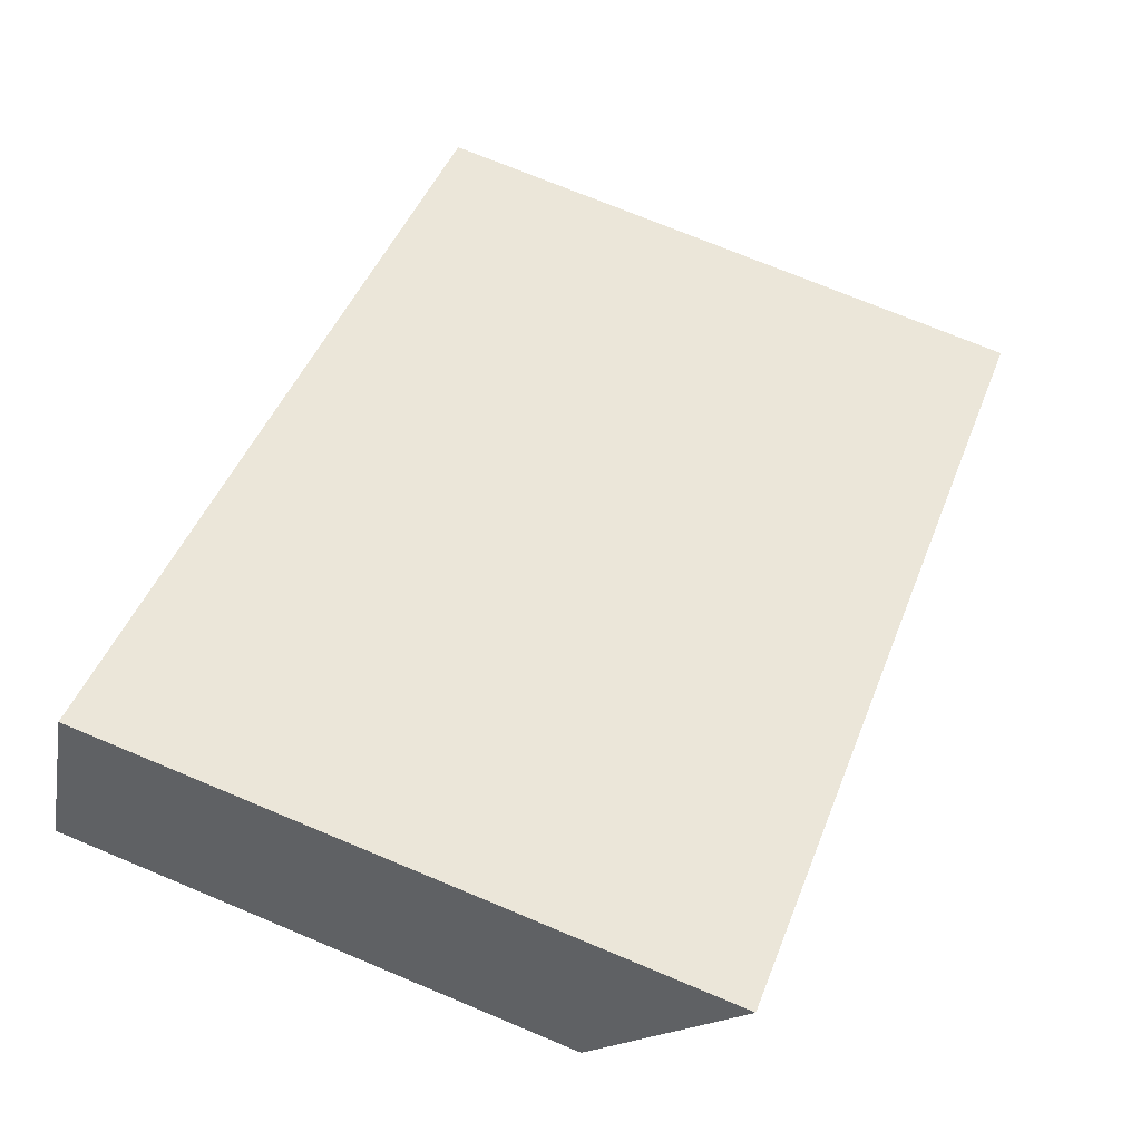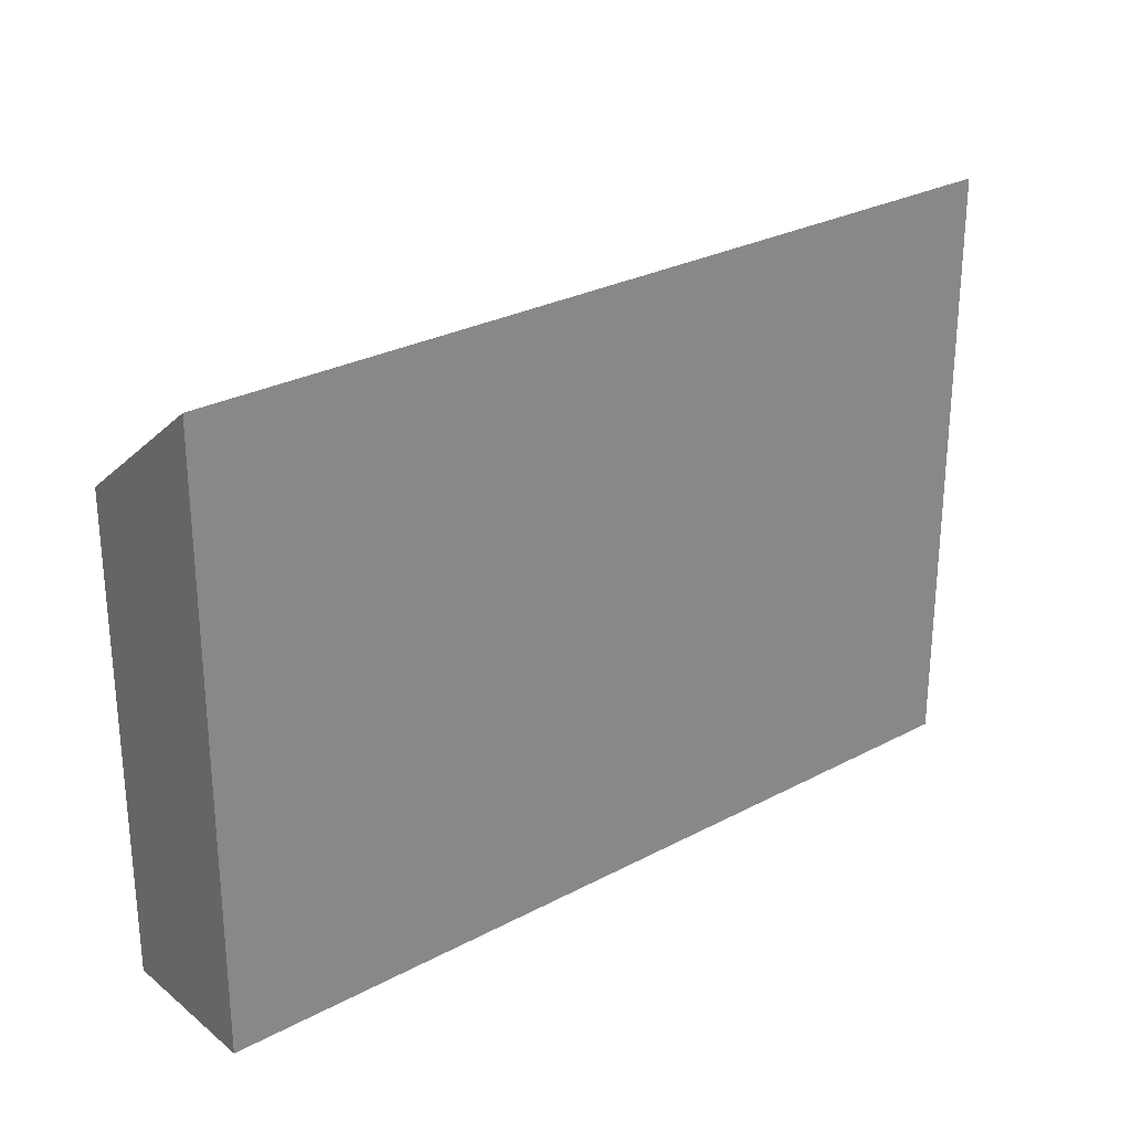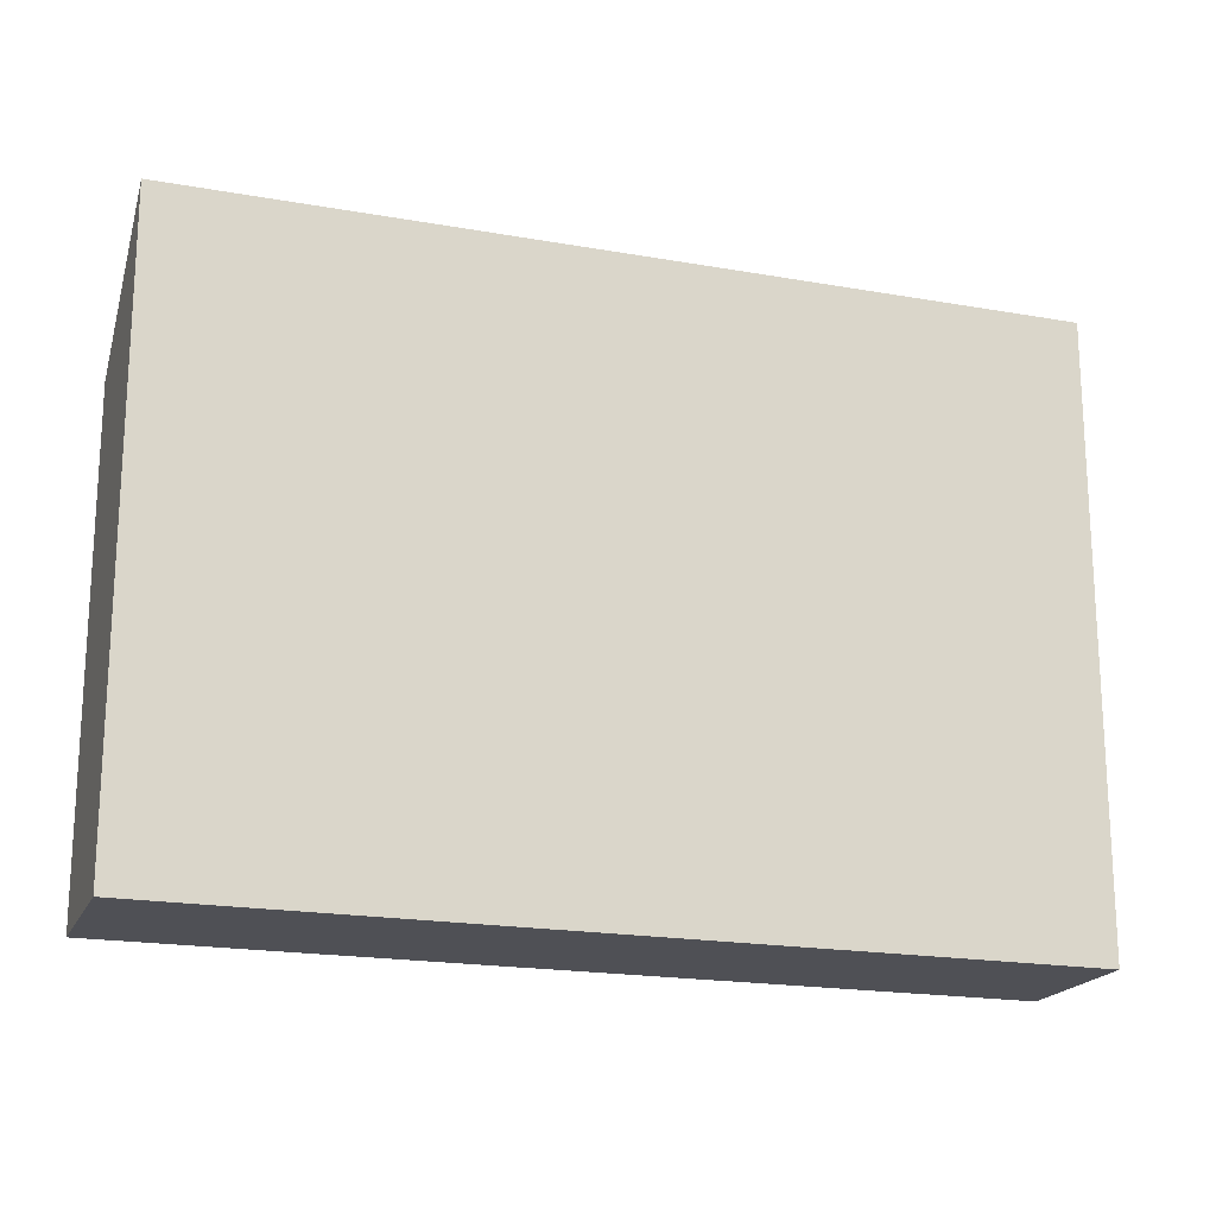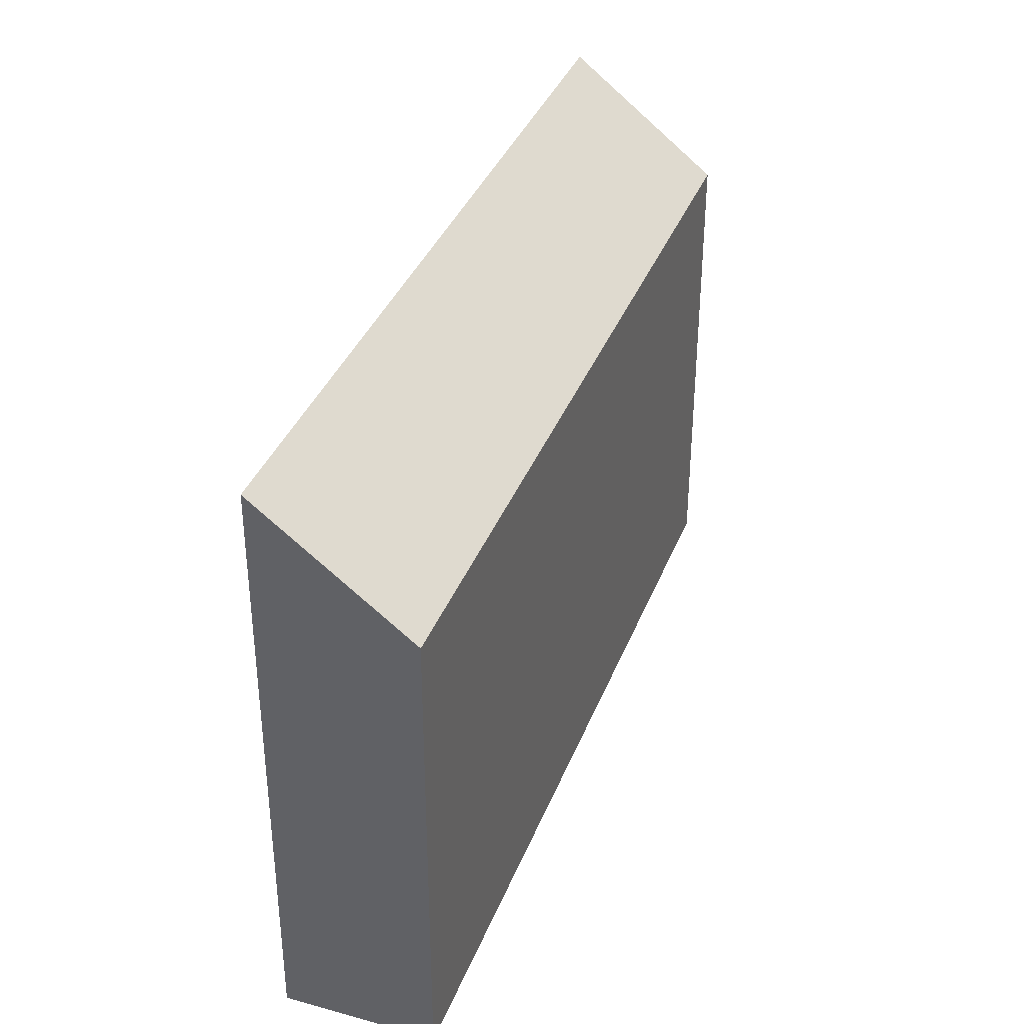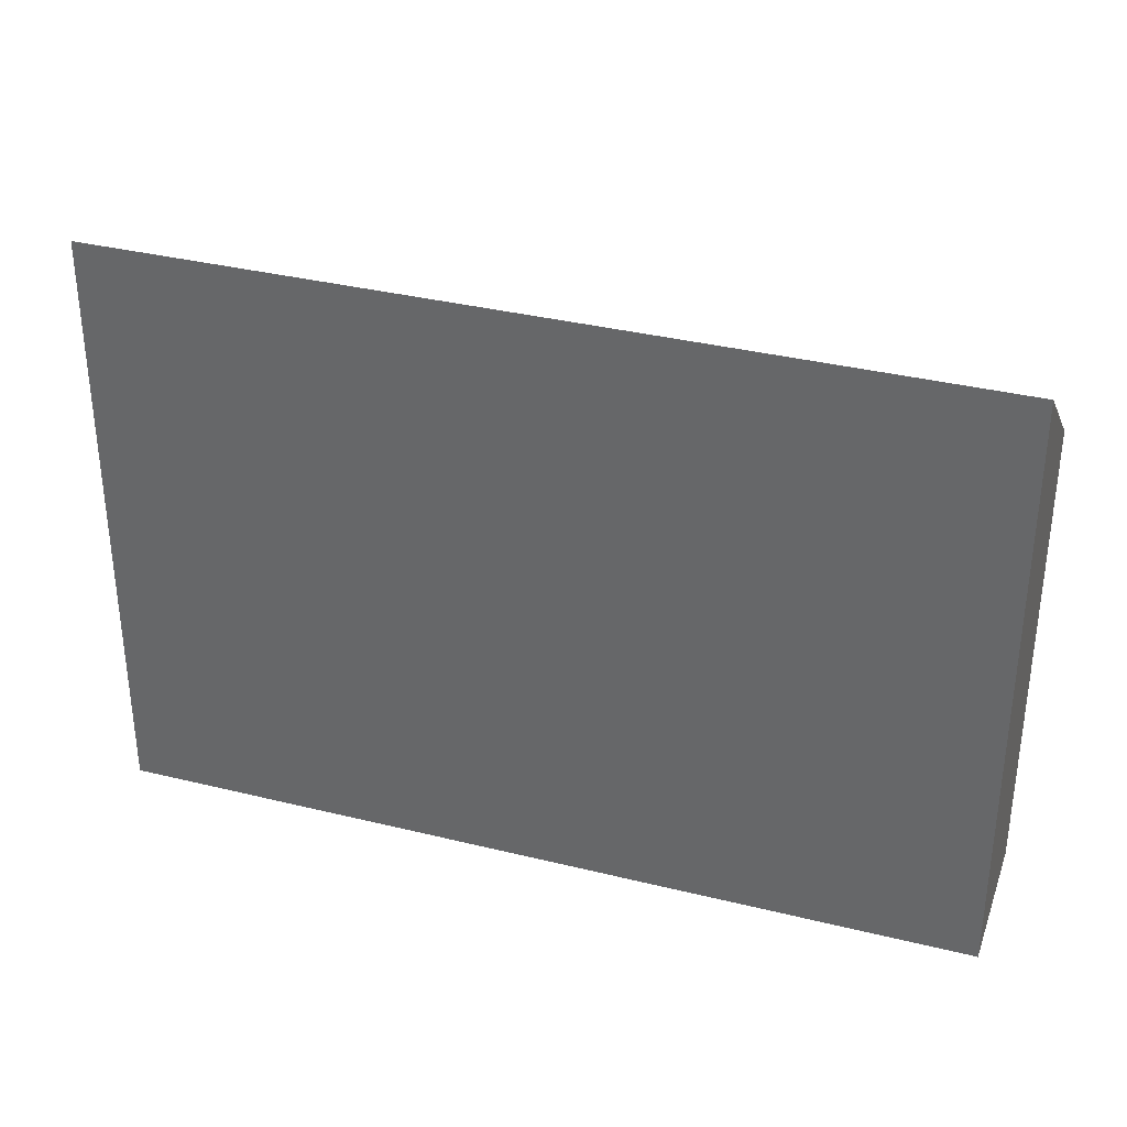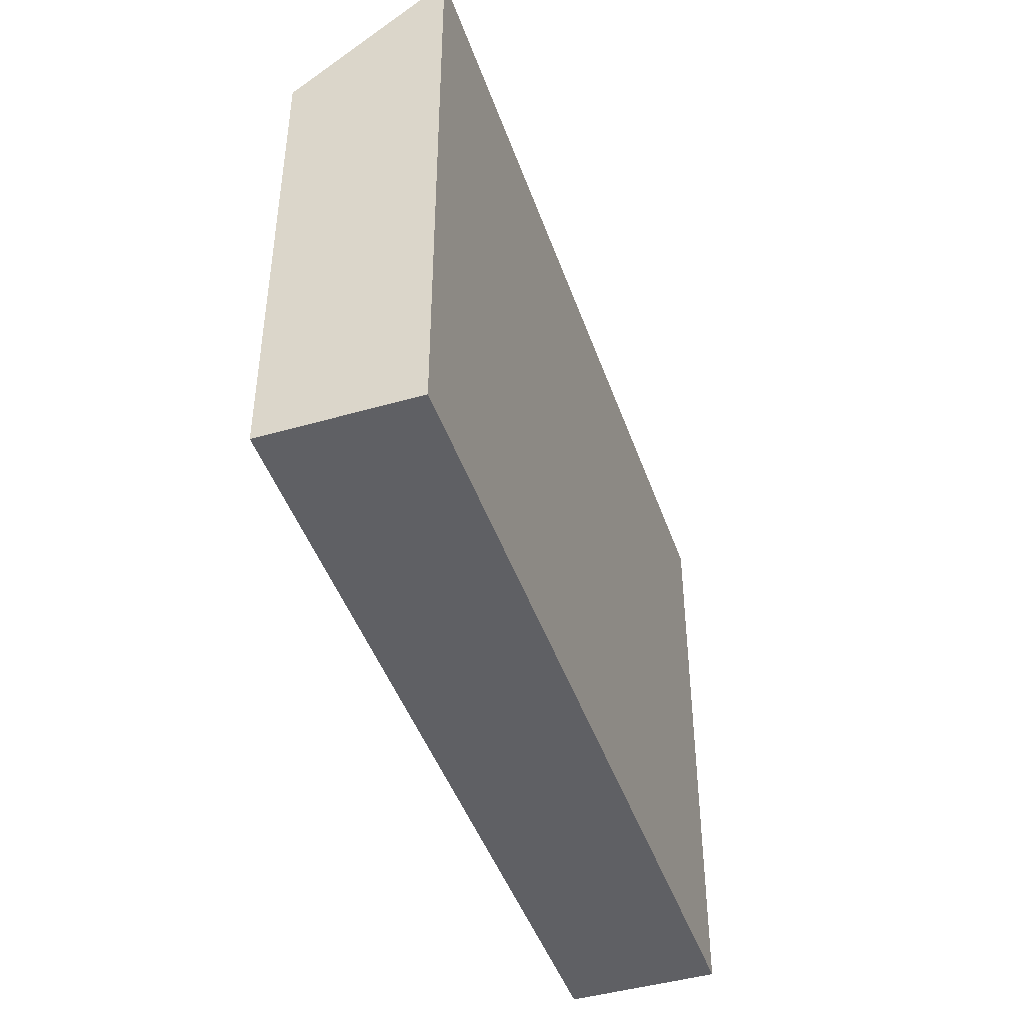
<metadata>
{"format":"obj","ext":"obj","renderer":"f3d","projection":"perspective","resolution":1024,"background":"white","views":[{"elev":73.3,"azim":112.6,"up":"+Z"},{"elev":27.6,"azim":-66.3,"up":"+Y"},{"elev":-19.3,"azim":-45.6,"up":"+Y"},{"elev":36.8,"azim":82.7,"up":"+Y"},{"elev":34.9,"azim":-8.8,"up":"+Y"},{"elev":-45.0,"azim":-98.4,"up":"+Y"}]}
</metadata>
<code>
v  26.06 -8.159e-16 13.32
v  0.0004372 20.48 -0.0006492
v  0 0 0
v  26.06 20.48 13.32
v  2.337 2.814e-16 -4.595
v  2.337 16.47 -4.596
v  28.39 -5.345e-16 8.729
v  28.39 16.47 8.729
g defaultobject
f 1 2 3
f 2 1 4
f 2 5 3
f 5 2 6
f 6 7 5
f 7 6 8
f 7 4 1
f 4 7 8
f 3 7 1
f 7 3 5
f 8 2 4
f 2 8 6

</code>
